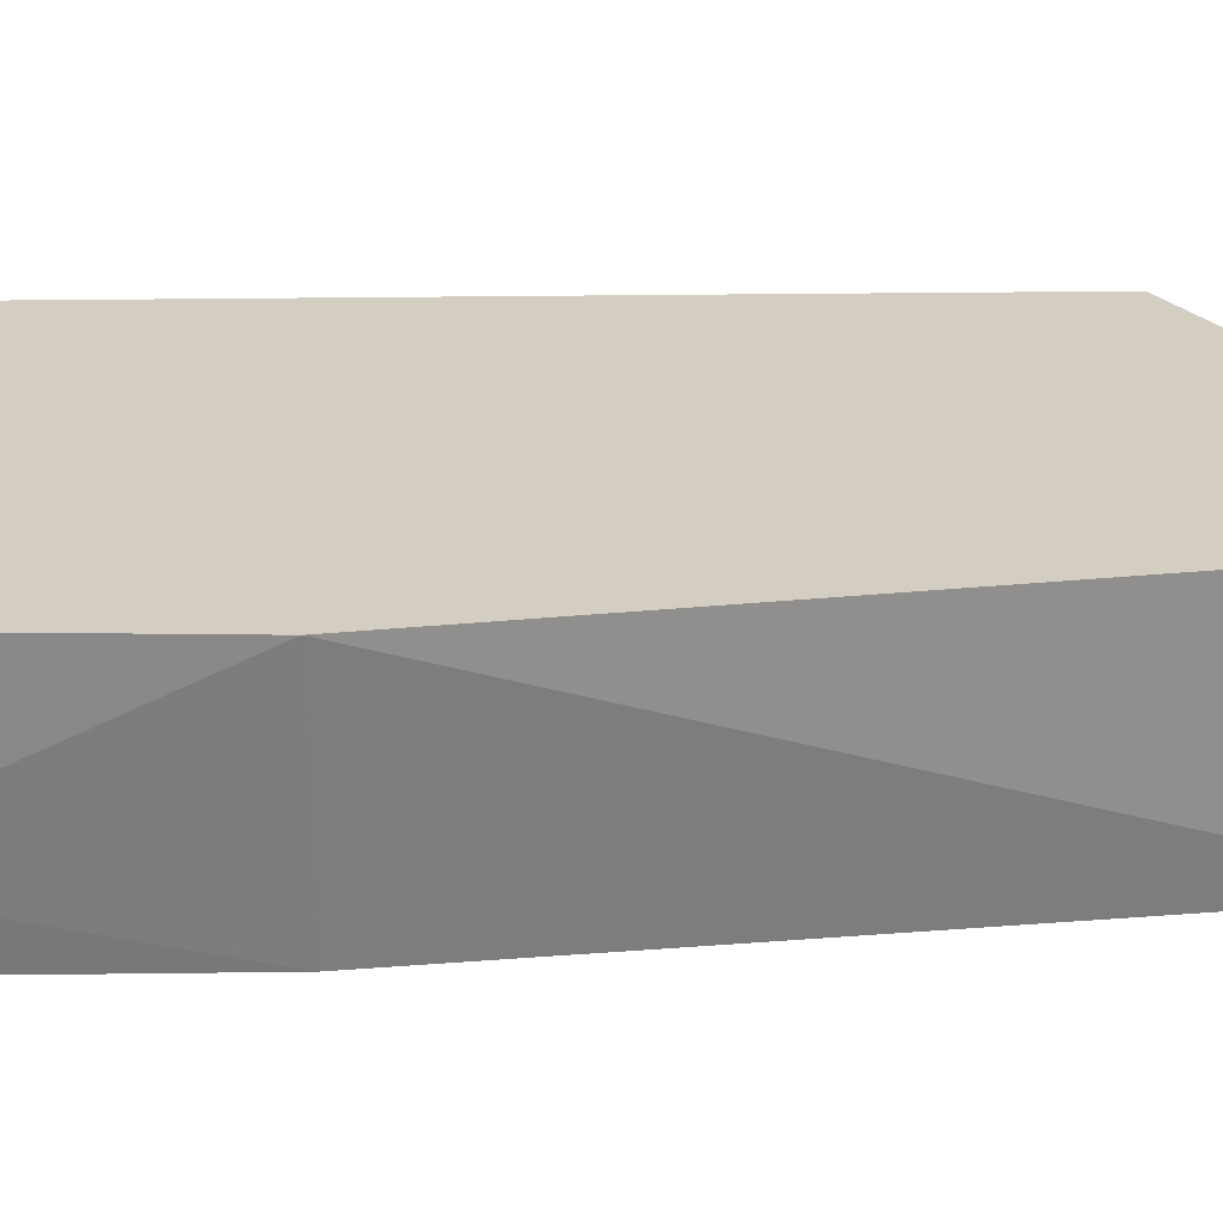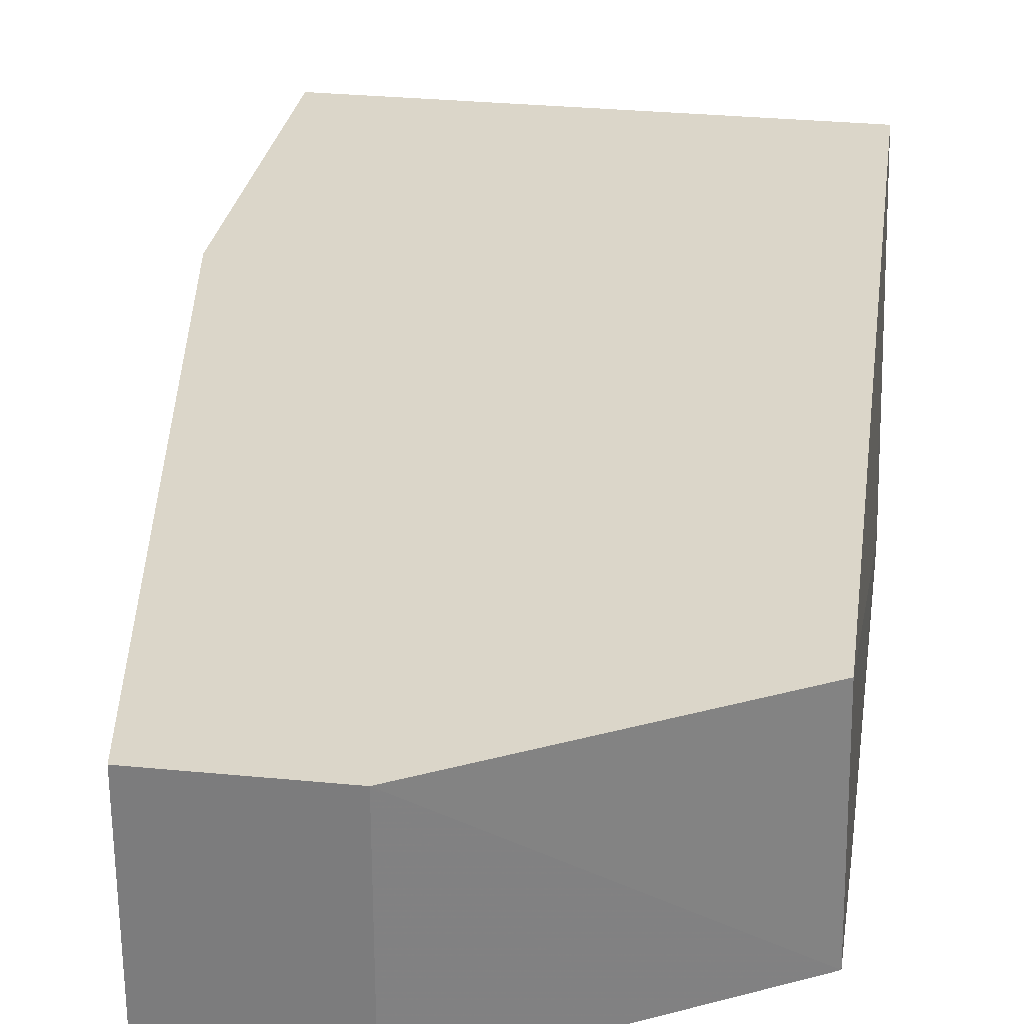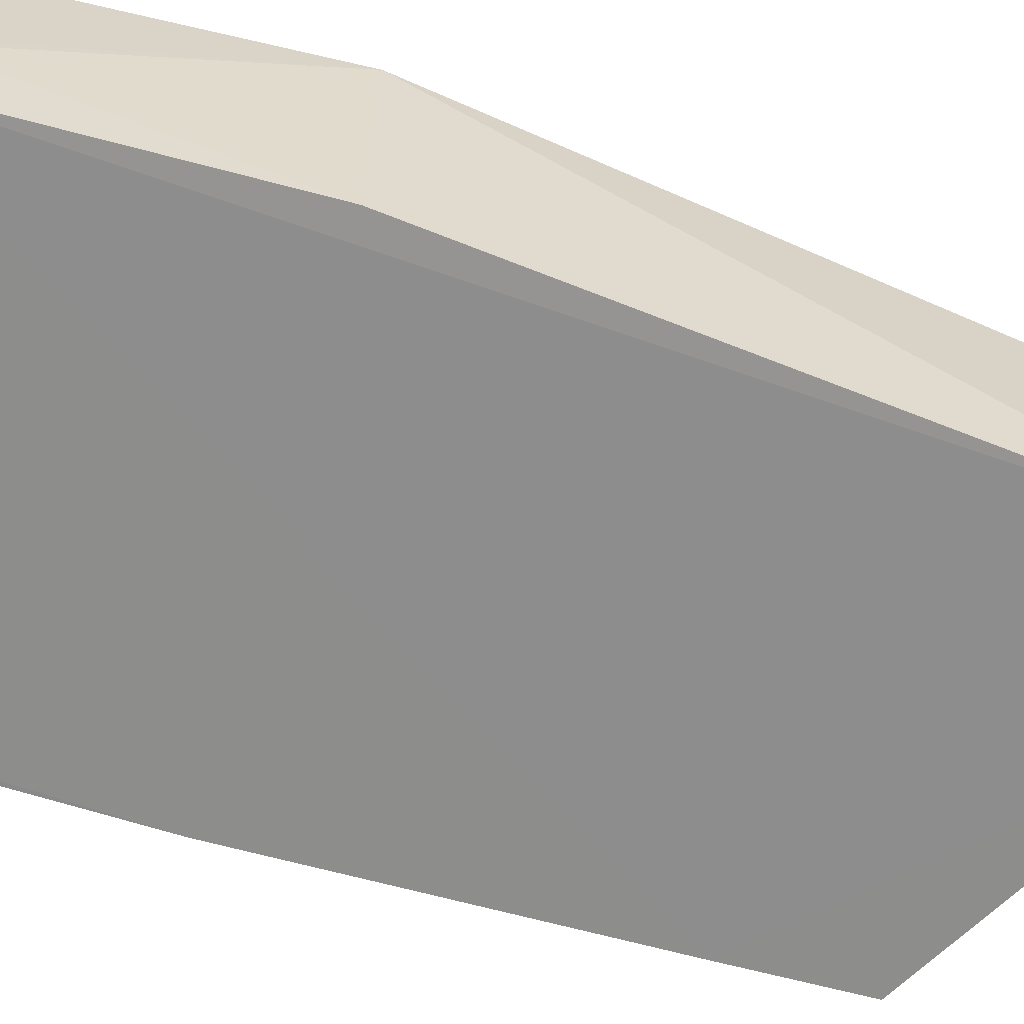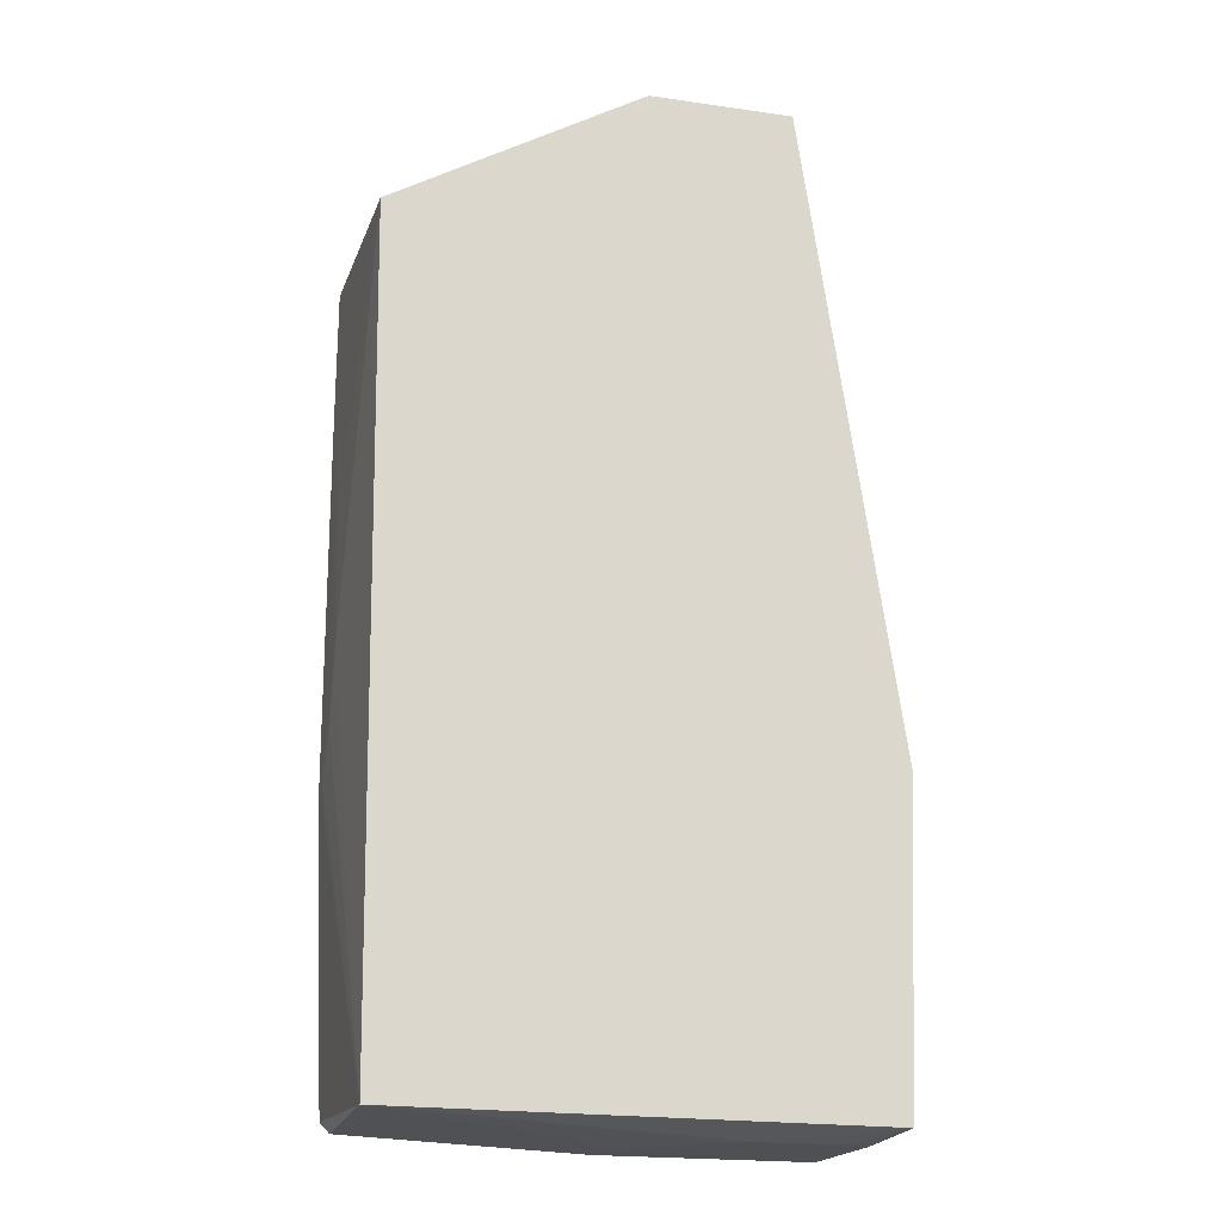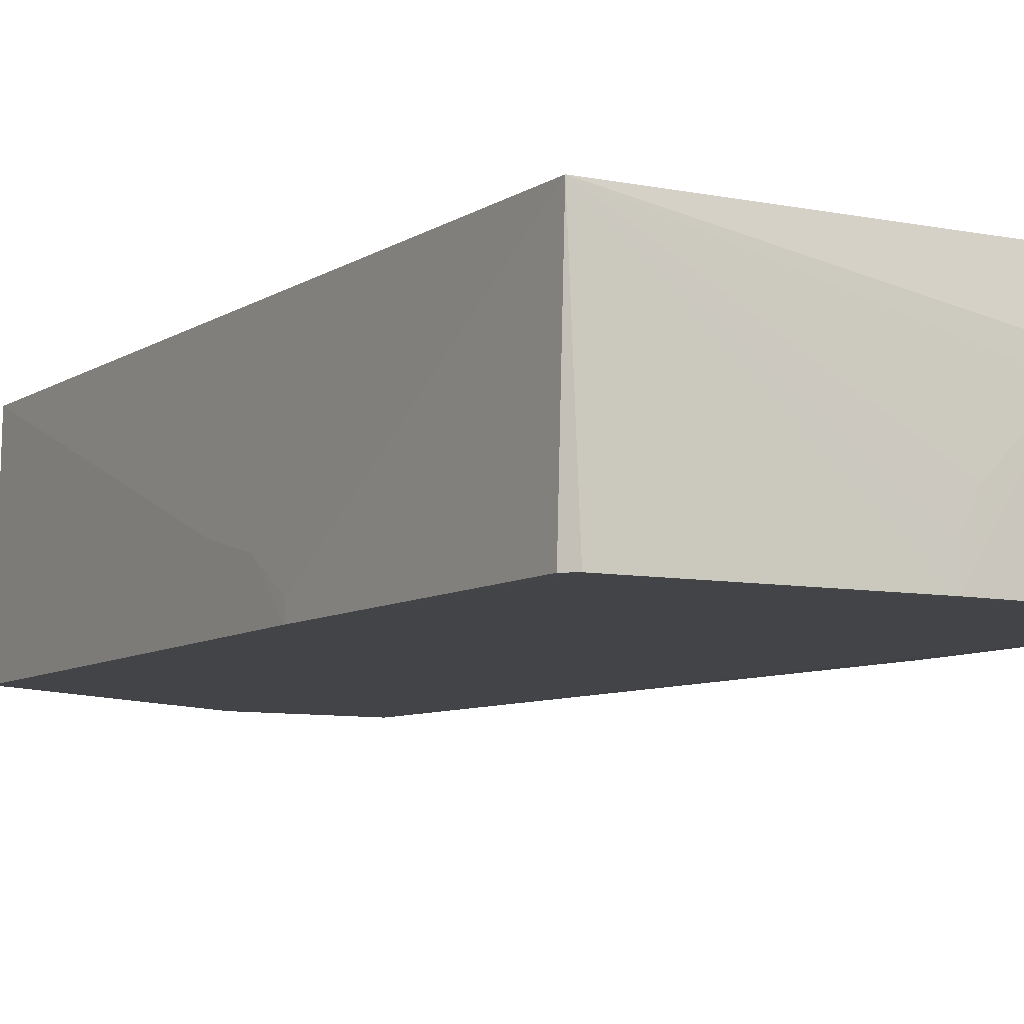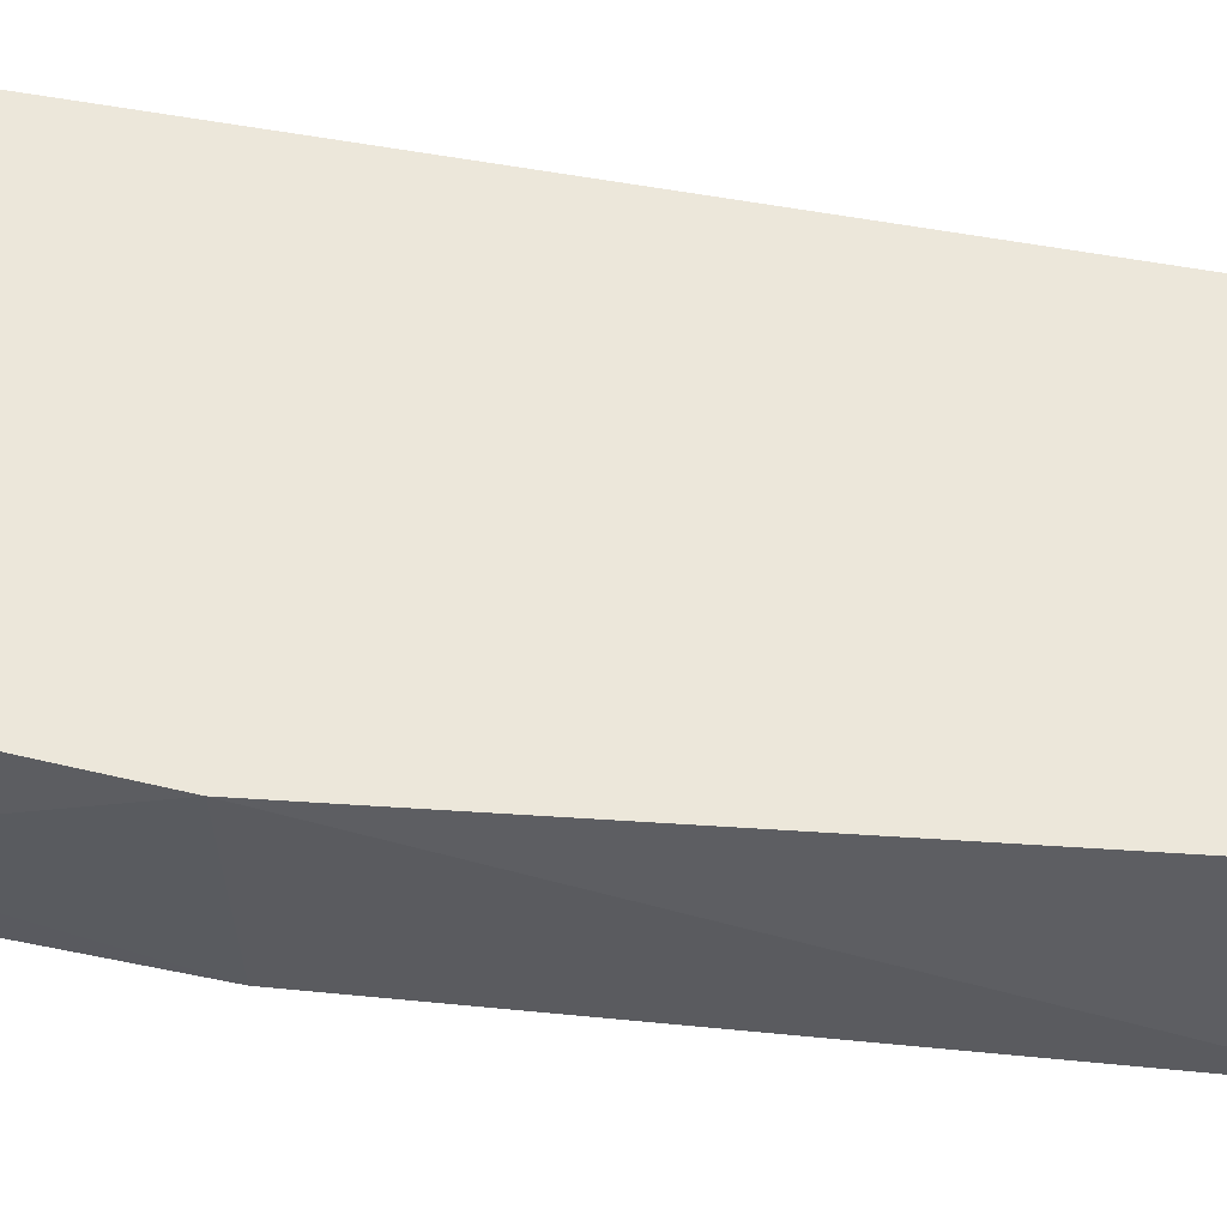
<metadata>
{"format":"obj","ext":"obj","renderer":"f3d","projection":"perspective","resolution":1024,"background":"white","views":[{"elev":25.0,"azim":88.9,"up":"+Z"},{"elev":29.9,"azim":-171.9,"up":"+Z"},{"elev":-64.6,"azim":74.5,"up":"+Z"},{"elev":-18.5,"azim":-15.3,"up":"+Y"},{"elev":-8.0,"azim":-29.8,"up":"+Z"},{"elev":50.6,"azim":102.6,"up":"+Z"}]}
</metadata>
<code>
v 0.01571 -0.05411 0.1599
v 0.003528 0.02795 0.1332
v 0.003528 0.02795 0.1599
v 0.01282 -0.0541 0.1333
v -0.04603 -0.09326 0.1601
v 0.01414 -0.09393 0.1599
v -0.01493 0.02795 0.1599
v -0.04767 0.009484 0.1332
v -0.04715 0.009485 0.1599
v 0.0136 -0.094 0.1416
v -0.0005274 -0.09503 0.1516
v 0.01256 -0.09528 0.1331
v -0.01493 0.02795 0.1332
v 0.0137 -0.0911 0.1415
v -0.04771 -0.0213 0.1393
v -0.04771 -0.03978 0.1414
v -0.04772 -0.04797 0.1394
v 0.01285 -0.09502 0.1496
v -0.04775 -0.00694 0.1332
v -0.04498 -0.09354 0.1333
v -0.01482 -0.09509 0.1332
v -0.04618 -0.0923 0.1333
v -0.04774 -0.05407 0.1332
v -0.004636 -0.09503 0.1496
v -0.0128 -0.09503 0.1414
v -0.01483 -0.09503 0.1373
v 0.009655 -0.09503 0.1516
v -0.04771 -0.05408 0.1353
f 1 2 3
f 1 4 2
f 1 5 6
f 1 3 5
f 7 3 2
f 7 8 9
f 7 9 5
f 7 5 3
f 10 1 6
f 11 6 5
f 12 2 4
f 12 10 6
f 13 7 2
f 13 8 7
f 13 2 12
f 14 4 1
f 14 1 10
f 14 12 4
f 14 10 12
f 15 9 8
f 16 17 5
f 16 5 9
f 16 9 15
f 18 12 6
f 19 13 12
f 19 8 13
f 19 15 8
f 19 16 15
f 19 17 16
f 20 21 5
f 20 5 22
f 20 12 21
f 23 22 5
f 23 17 19
f 23 20 22
f 23 19 12
f 23 12 20
f 24 11 5
f 24 5 25
f 24 25 21
f 24 12 11
f 24 21 12
f 26 25 5
f 26 5 21
f 26 21 25
f 27 18 6
f 27 6 11
f 27 11 12
f 27 12 18
f 28 23 5
f 28 5 17
f 28 17 23

</code>
